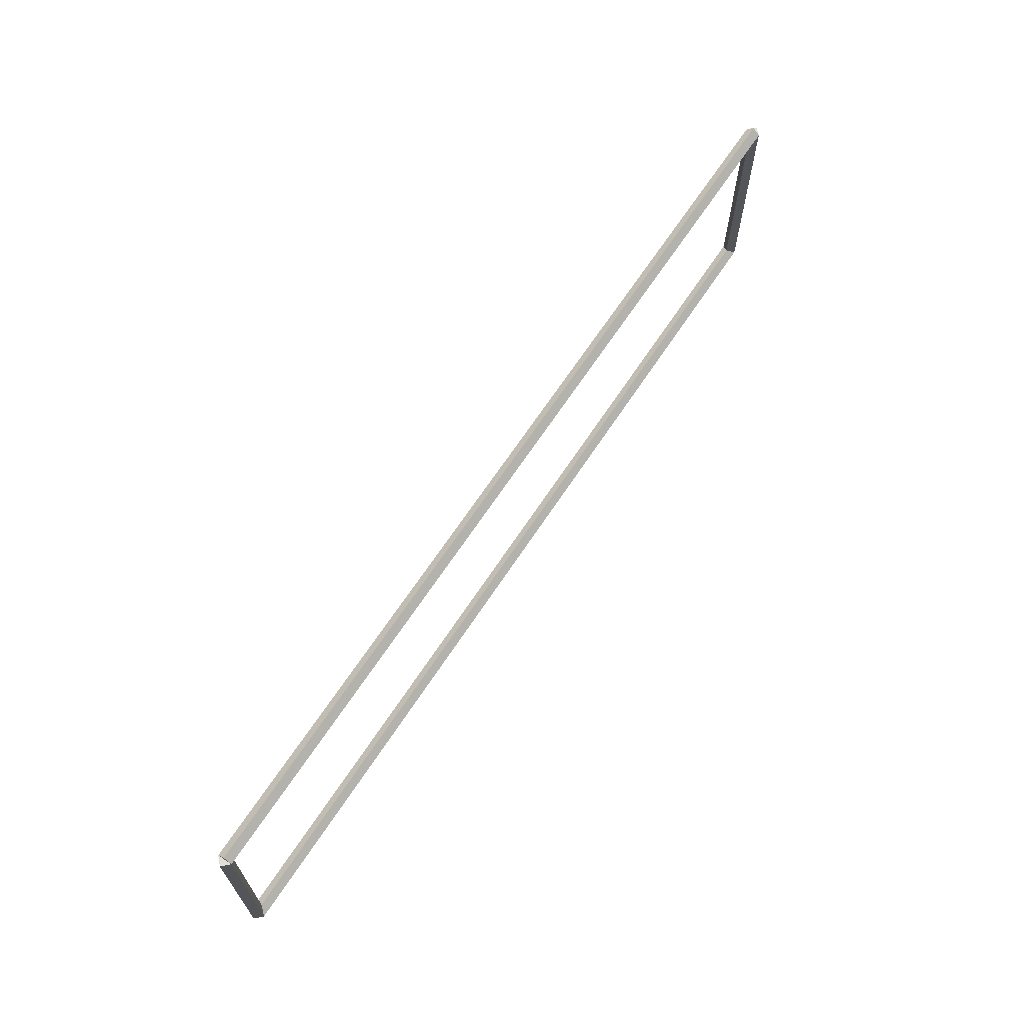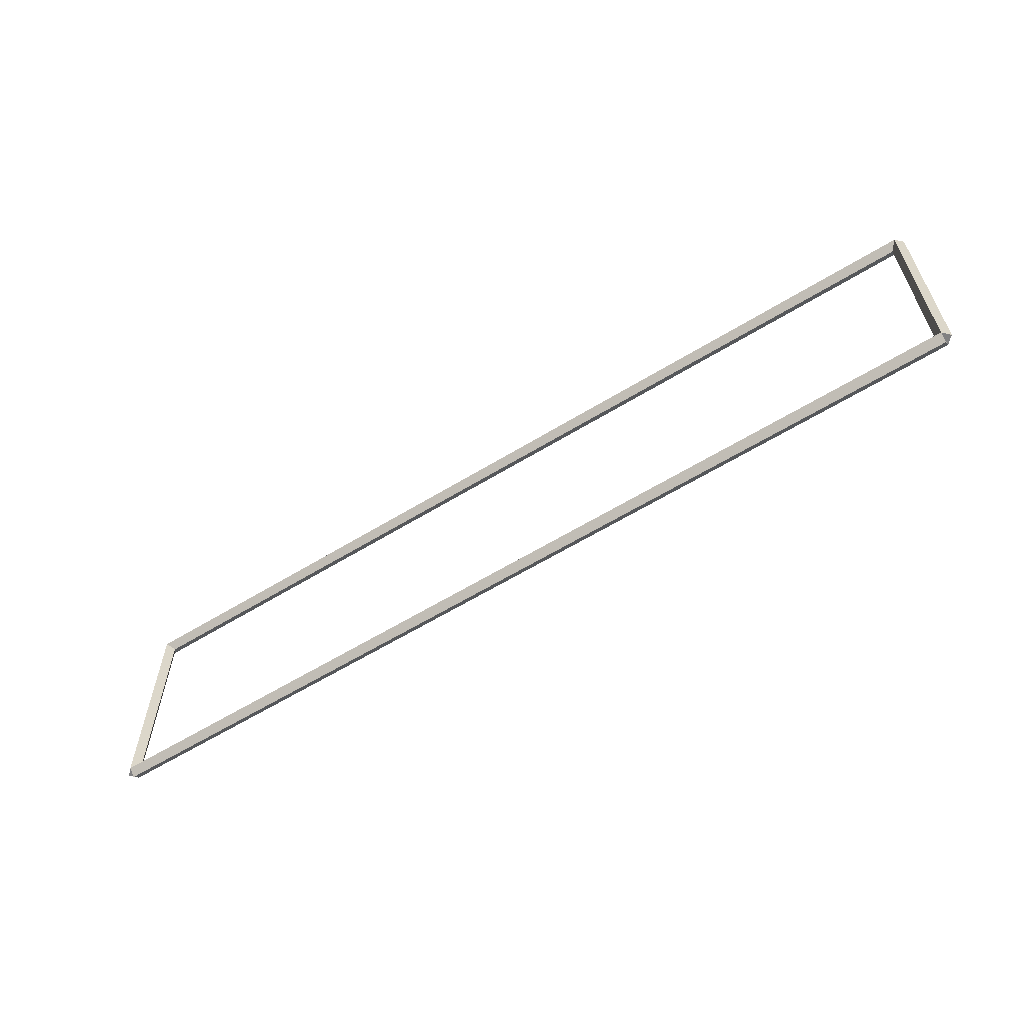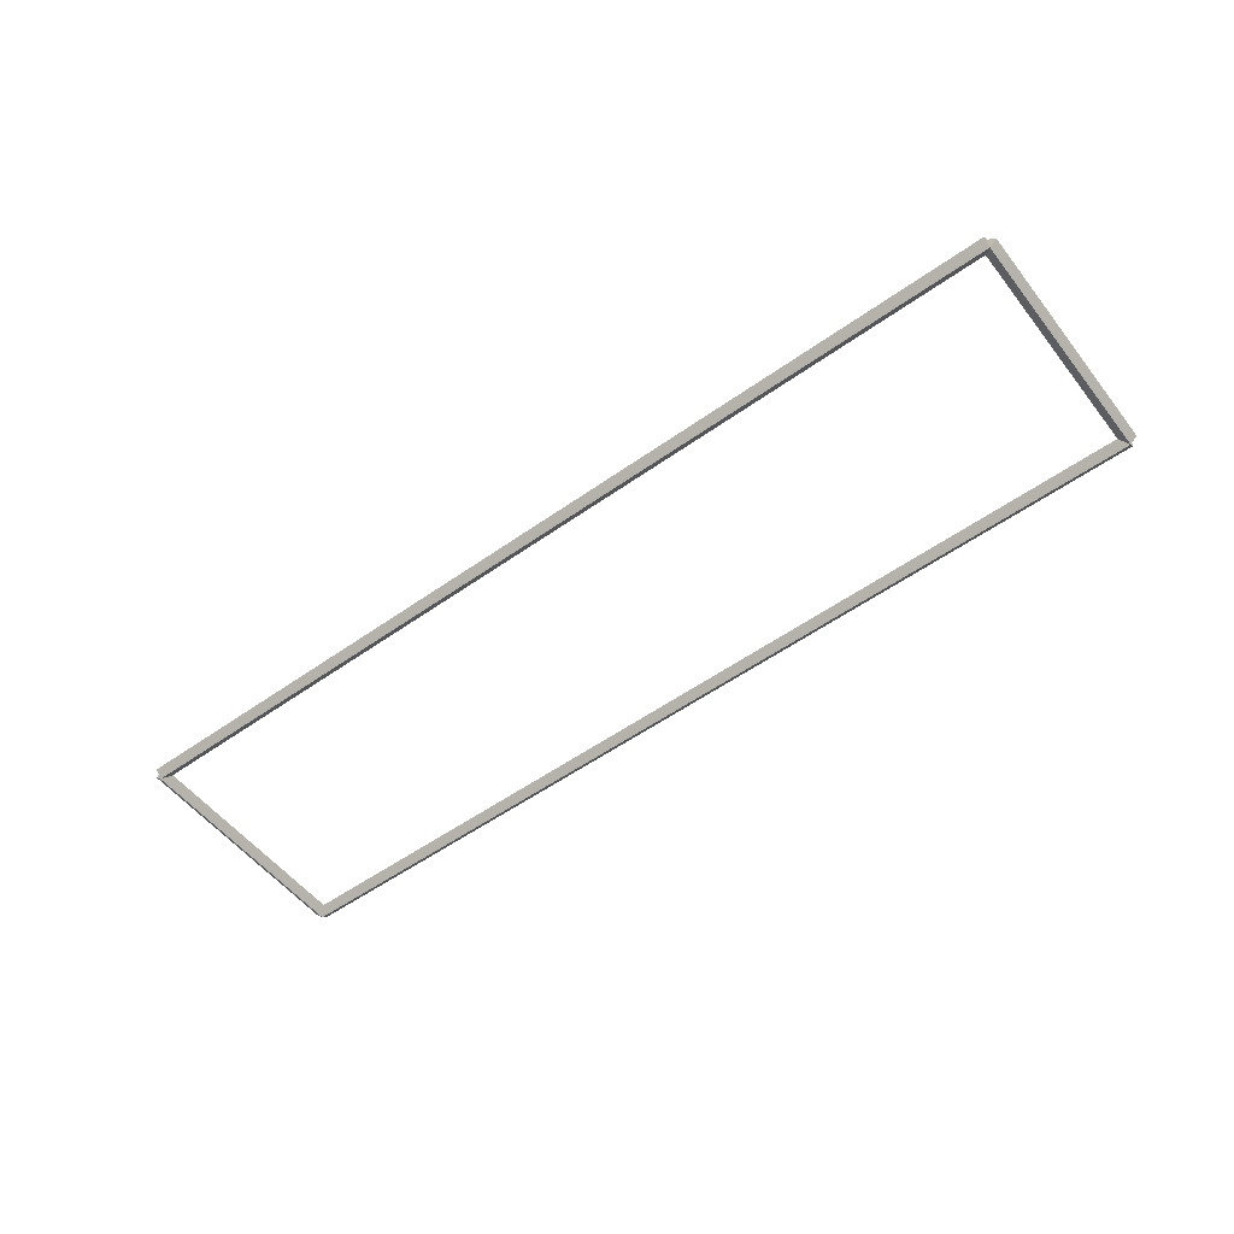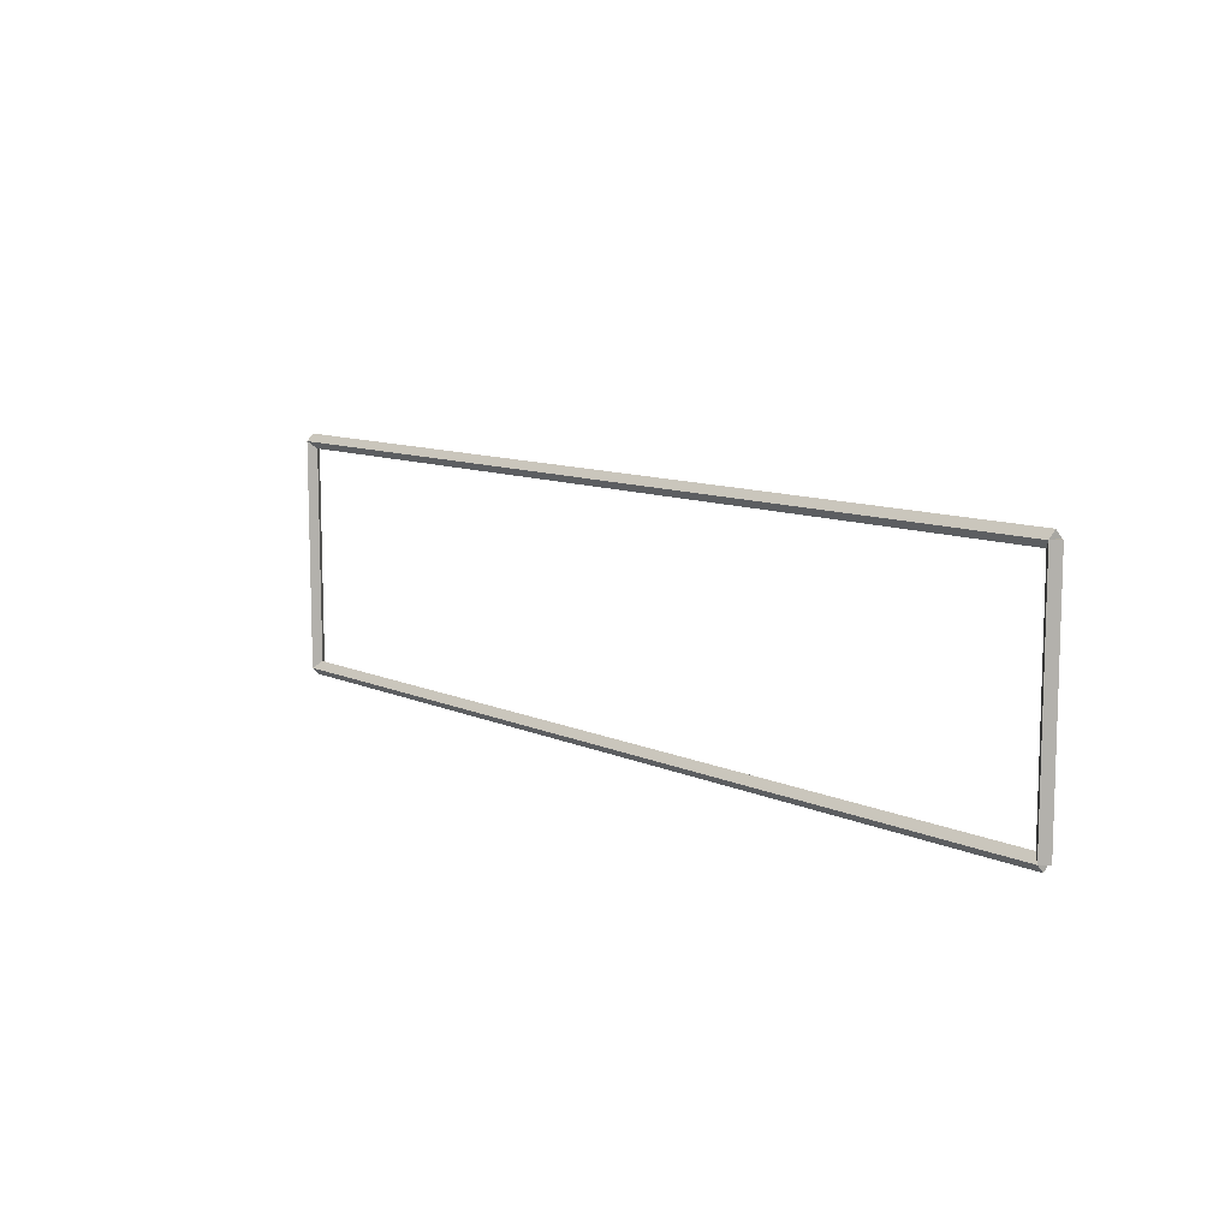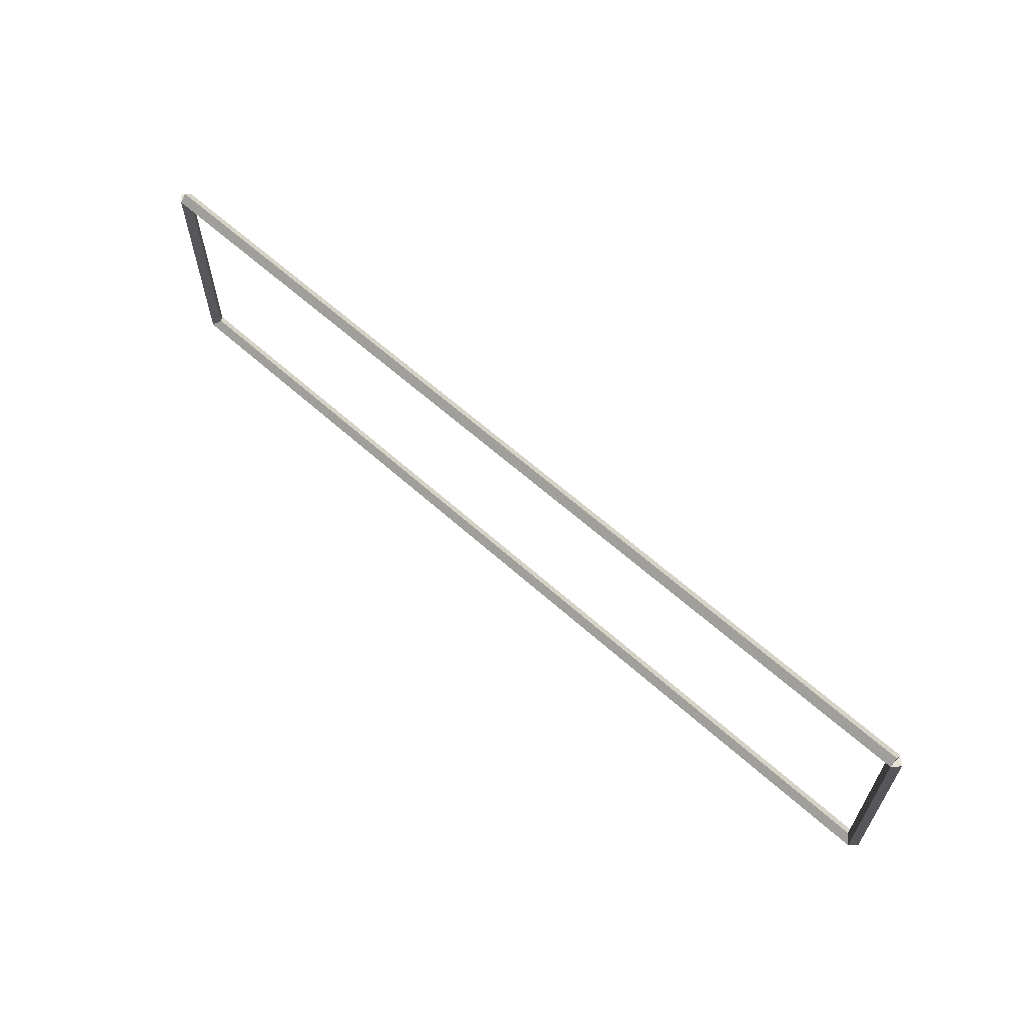
<metadata>
{"format":"obj","ext":"obj","renderer":"f3d","projection":"perspective","resolution":1024,"background":"white","views":[{"elev":66.3,"azim":123.3,"up":"+Z"},{"elev":-60.5,"azim":32.1,"up":"+Z"},{"elev":-53.8,"azim":-142.8,"up":"+Y"},{"elev":10.1,"azim":49.1,"up":"+Z"},{"elev":62.4,"azim":-137.7,"up":"+Z"}]}
</metadata>
<code>
g layer_boundary_0_32_32
v 12.8 41.2 3.175
v 12.7 41.3 3.175
v 12.6 41.2 3.175
v 12.7 41.1 3.175
v 12.8 41.2 0
v 12.7 41.3 0
v 12.6 41.2 0
v 12.7 41.1 0
f 1 2 3 4
f 6 2 1 5
f 5 1 4 8
f 6 5 8 7
f 8 4 3 7
f 7 3 2 6
g layer_boundary_0_32_32
v 0 41.3 3.175
v 0 41.2 3.075
v 0 41.1 3.175
v 0 41.2 3.275
v 12.7 41.3 3.175
v 12.7 41.2 3.075
v 12.7 41.1 3.175
v 12.7 41.2 3.275
f 9 10 11 12
f 14 10 9 13
f 13 9 12 16
f 14 13 16 15
f 16 12 11 15
f 15 11 10 14
g layer_boundary_0_32_32
v 0.1 41.2 0
v -1.034e-14 41.1 0
v -0.1 41.2 0
v 3.107e-14 41.3 0
v 0.1 41.2 3.175
v -1.034e-14 41.1 3.175
v -0.1 41.2 3.175
v 3.107e-14 41.3 3.175
f 17 18 19 20
f 22 18 17 21
f 21 17 20 24
f 22 21 24 23
f 24 20 19 23
f 23 19 18 22
g layer_boundary_0_32_32
v 12.7 41.3 -2.345e-21
v 12.7 41.2 0.1
v 12.7 41.1 -2.068e-14
v 12.7 41.2 -0.1
v 0 41.3 -2.345e-21
v 0 41.2 0.1
v 0 41.1 -2.068e-14
v 0 41.2 -0.1
f 25 26 27 28
f 30 26 25 29
f 29 25 28 32
f 30 29 32 31
f 32 28 27 31
f 31 27 26 30

</code>
